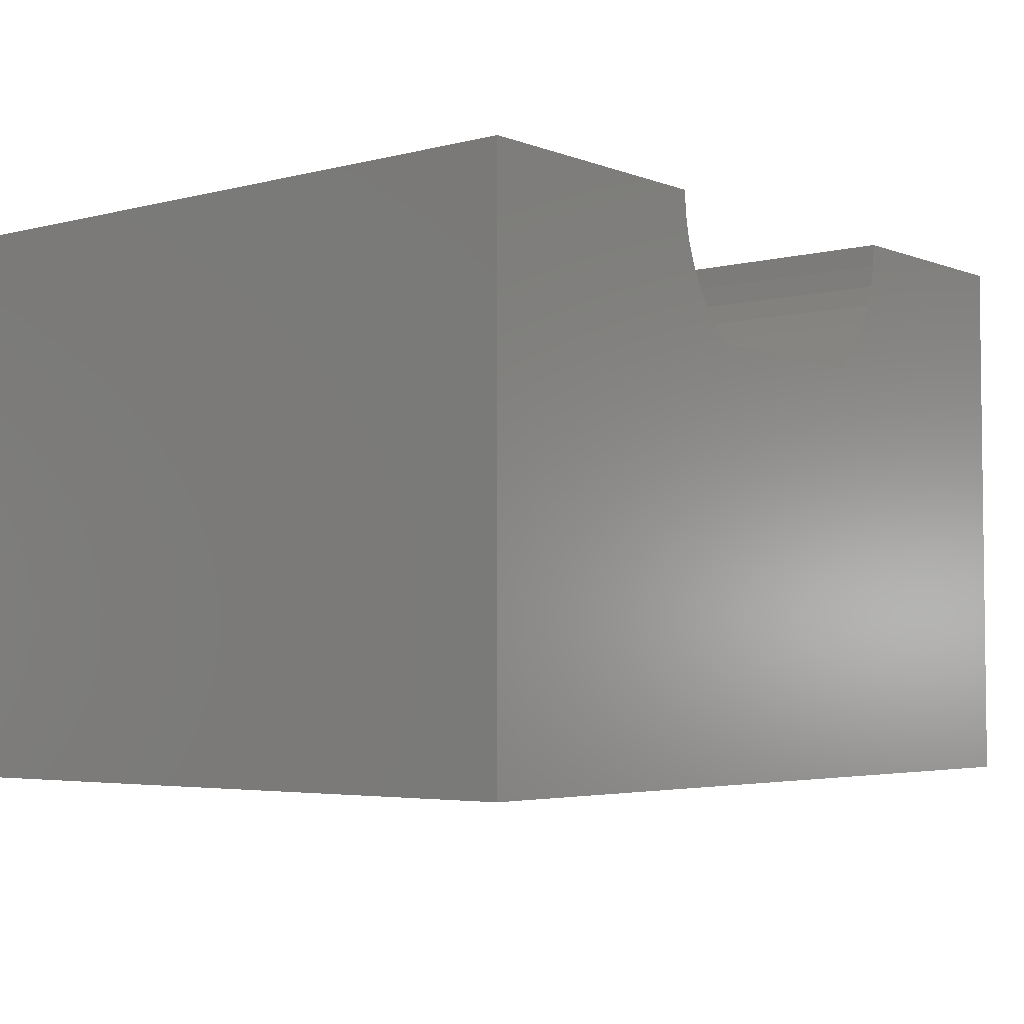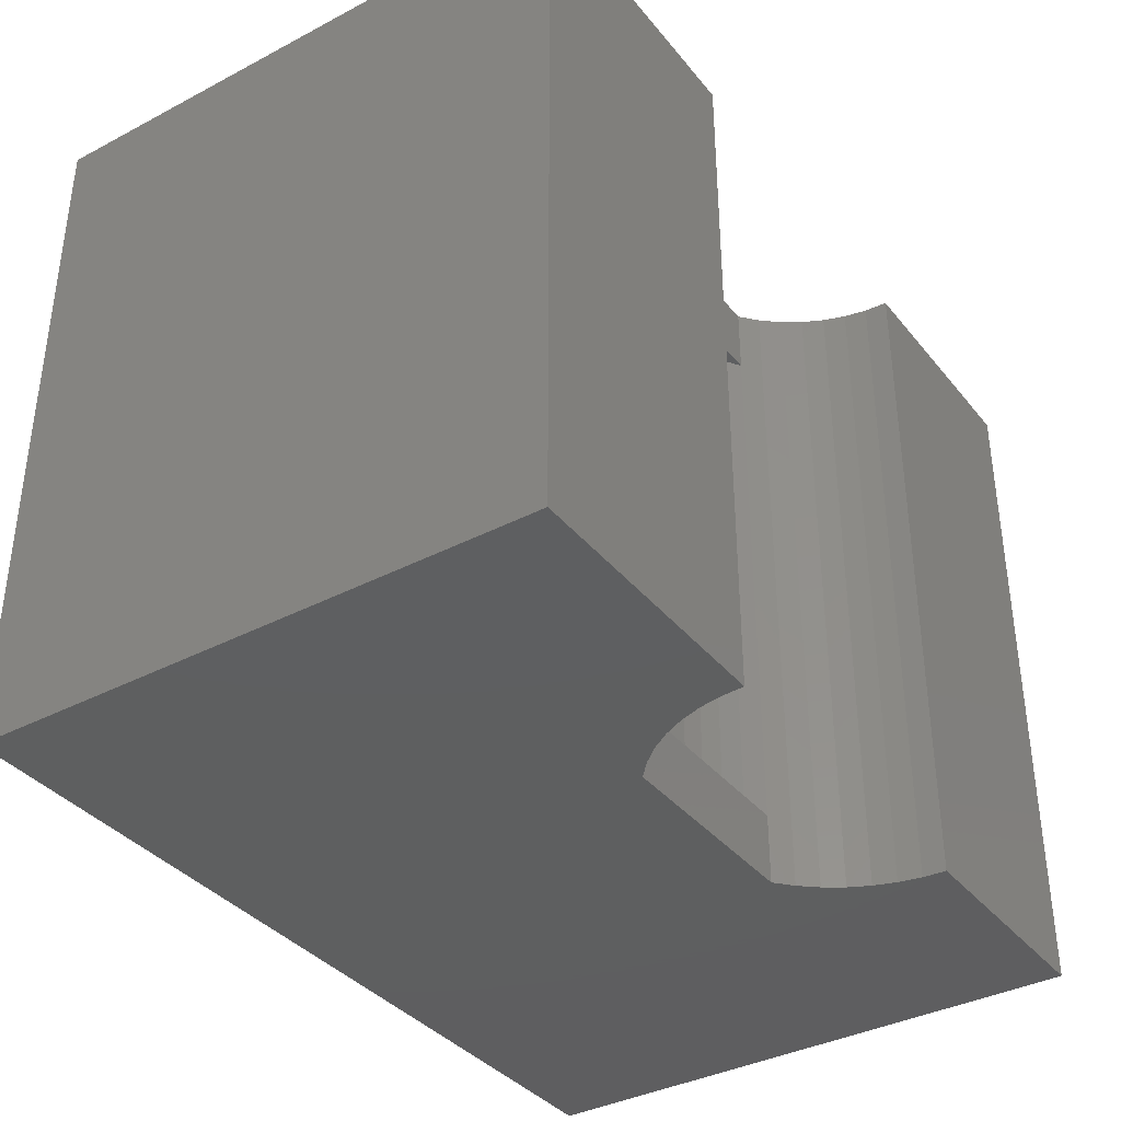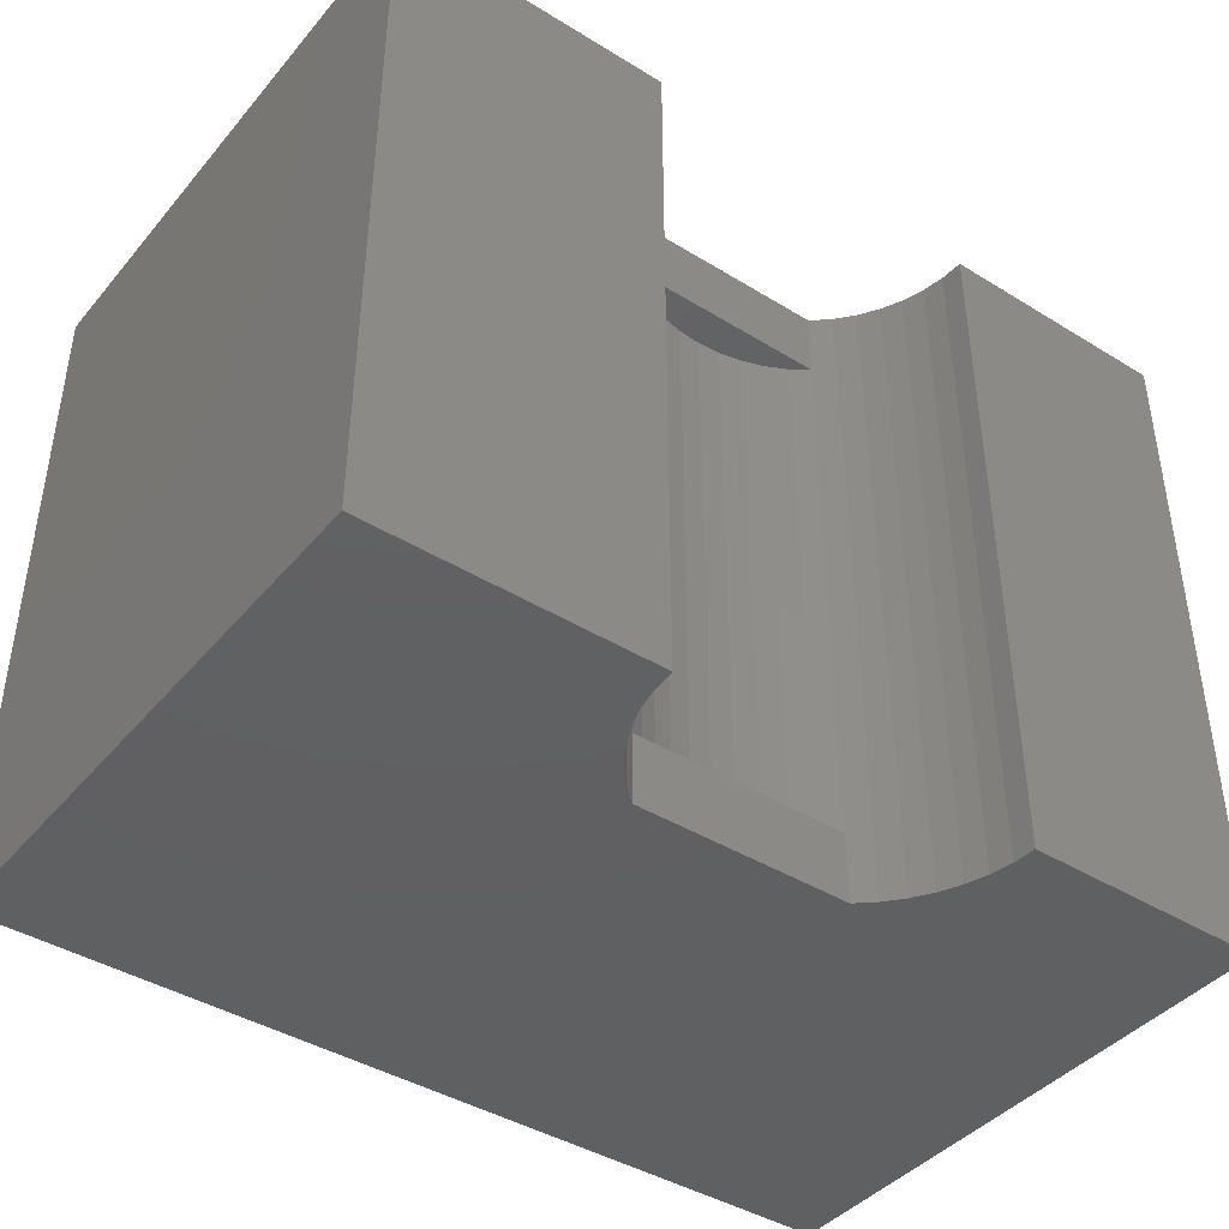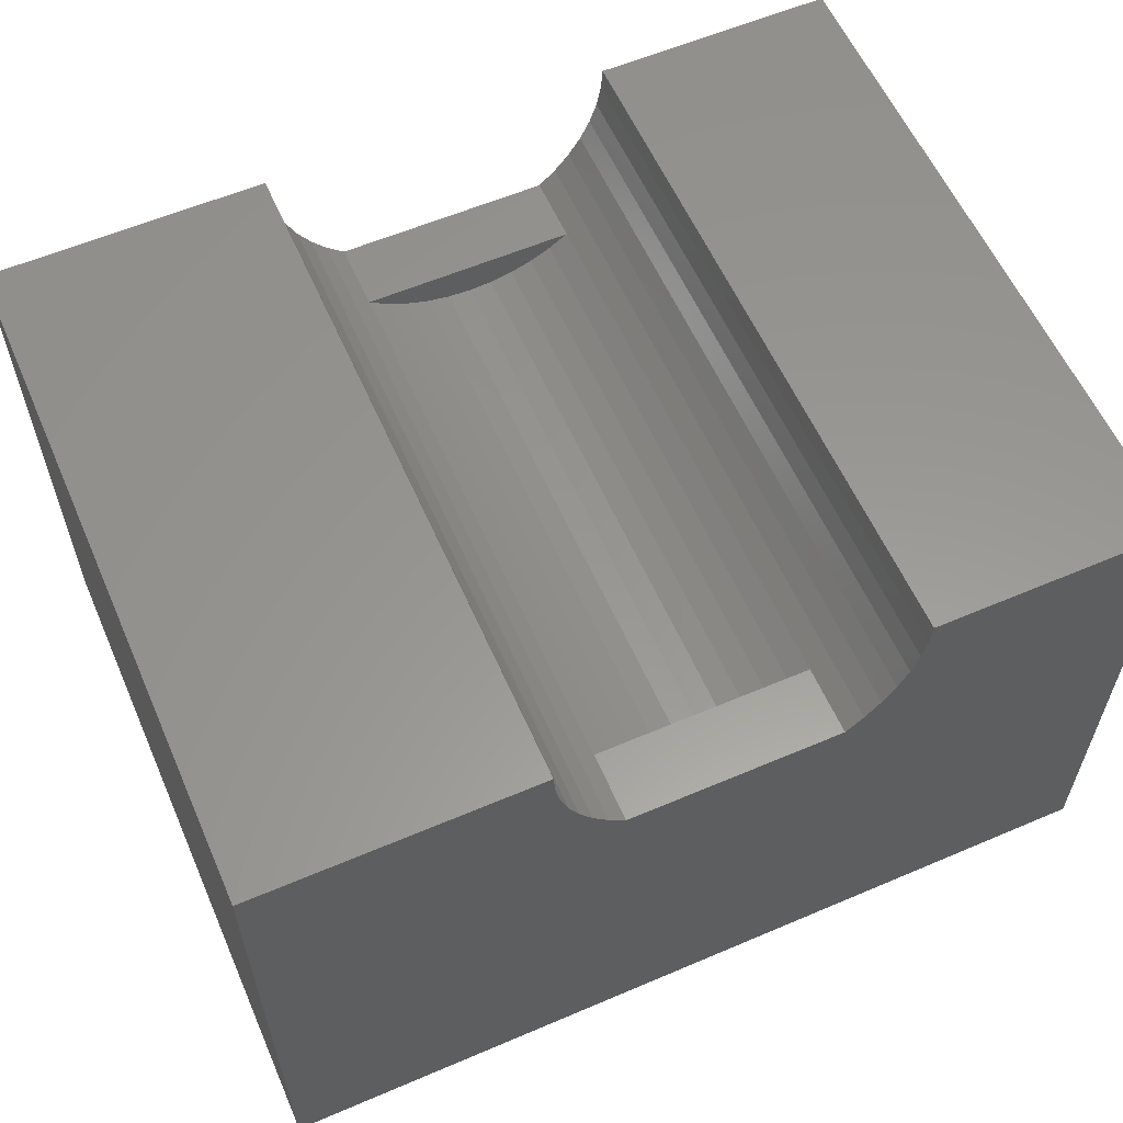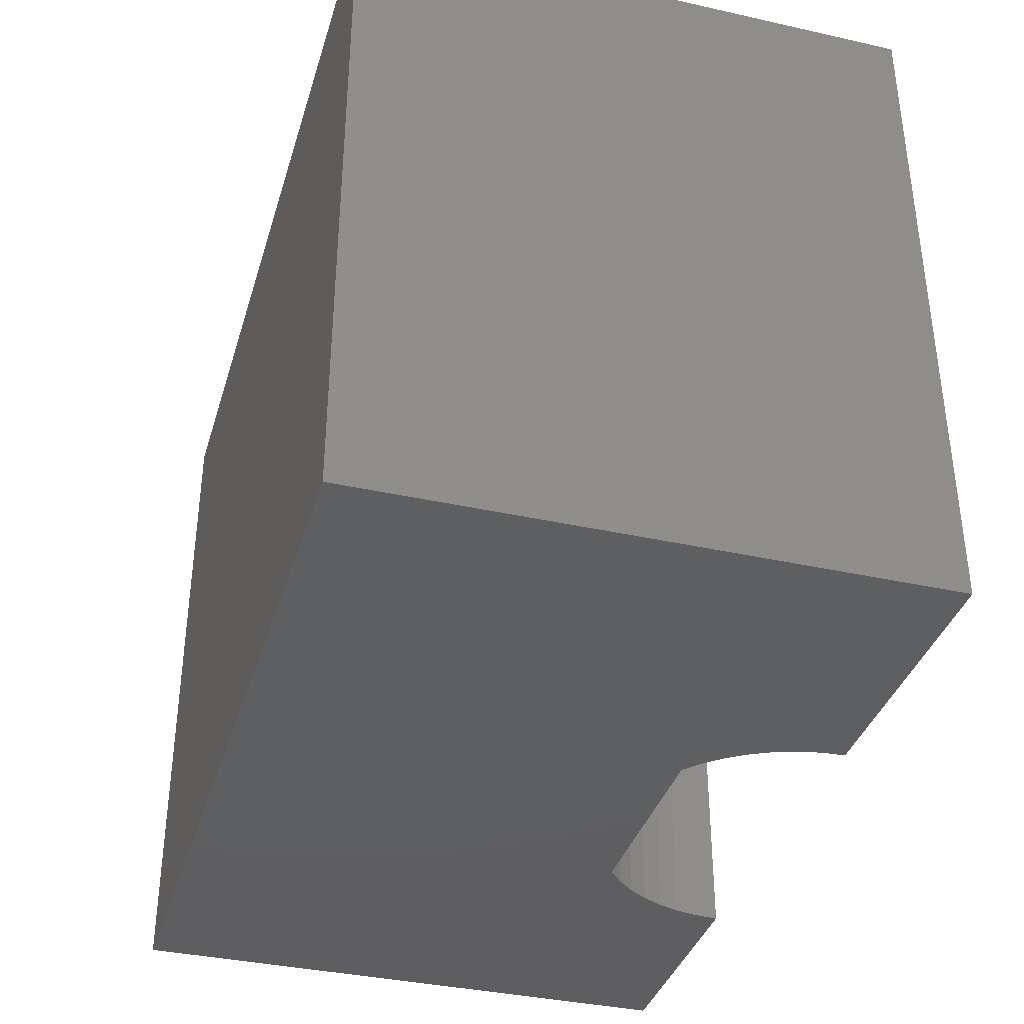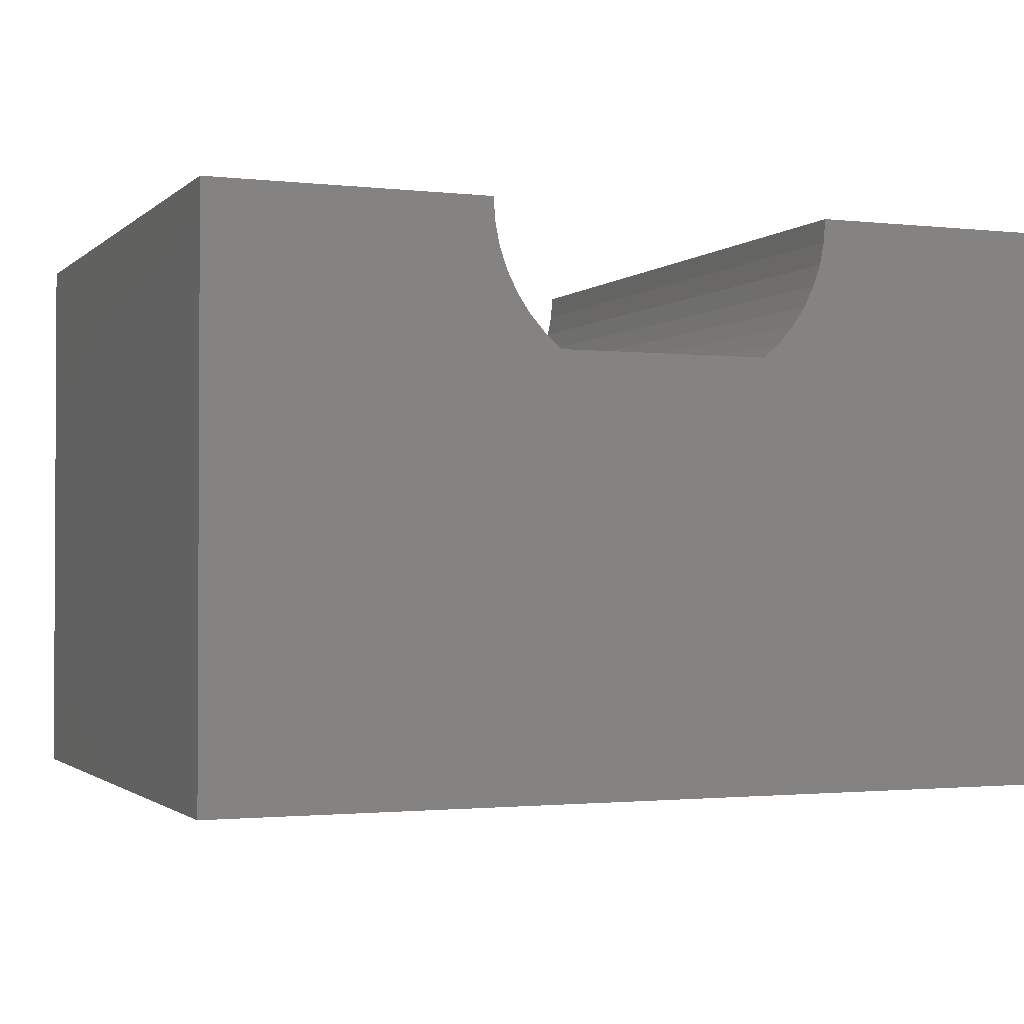
<metadata>
{"format":"stl","ext":"stl","renderer":"f3d","projection":"perspective","resolution":1024,"background":"white","views":[{"elev":-4.1,"azim":-50.5,"up":"+Z"},{"elev":-37.0,"azim":-56.0,"up":"+Y"},{"elev":-41.9,"azim":-36.5,"up":"+Y"},{"elev":59.0,"azim":-23.7,"up":"+Z"},{"elev":-36.9,"azim":-106.1,"up":"+Y"},{"elev":-1.6,"azim":-22.1,"up":"+Z"}]}
</metadata>
<code>
# stl→obj: 62 verts, 120 faces
v 45 2.5 -10
v 45 39.5 20.5
v 45 2.5 20.5
v 45 39.5 -10
v 32 39.5 20.5
v 31.92 2.5 19.26
v 32 2.5 20.5
v 31.92 39.5 19.26
v 31.68 2.5 18.04
v 31.68 39.5 18.04
v 31.28 2.5 16.86
v 31.28 39.5 16.86
v 30.73 2.5 15.75
v 30.73 39.5 15.75
v 30.04 2.5 14.72
v 30.04 39.5 14.72
v 29.22 2.5 13.78
v 29.22 39.5 13.78
v 28.28 6.25 12.96
v 28.28 2.5 12.96
v 28.28 35.75 12.96
v 28.28 39.5 12.96
v 27.25 35.75 12.27
v 27.25 6.25 12.27
v 26.14 35.75 11.72
v 26.14 6.25 11.72
v 24.96 35.75 11.32
v 24.96 6.25 11.32
v 23.74 35.75 11.08
v 23.74 6.25 11.08
v 22.5 35.75 11
v 22.5 6.25 11
v 21.26 35.75 11.08
v 21.26 6.25 11.08
v 20.04 35.75 11.32
v 20.04 6.25 11.32
v 18.86 35.75 11.72
v 18.86 6.25 11.72
v 17.75 35.75 12.27
v 17.75 6.25 12.27
v 16.72 35.75 12.96
v 16.72 6.25 12.96
v 16.72 2.5 12.96
v 15.78 39.5 13.78
v 15.78 2.5 13.78
v 16.72 39.5 12.96
v 14.96 2.5 14.72
v 14.96 39.5 14.72
v 14.27 2.5 15.75
v 14.27 39.5 15.75
v 13.72 2.5 16.86
v 13.72 39.5 16.86
v 13.32 2.5 18.04
v 13.32 39.5 18.04
v 13.08 2.5 19.26
v 13.08 39.5 19.26
v 13 2.5 20.5
v 13 39.5 20.5
v -2 2.5 20.5
v -2 2.5 -10
v -2 39.5 20.5
v -2 39.5 -10
f 1 2 3
f 2 1 4
f 5 6 7
f 6 5 8
f 8 9 6
f 9 8 10
f 10 11 9
f 11 10 12
f 12 13 11
f 13 12 14
f 14 15 13
f 15 14 16
f 16 17 15
f 17 16 18
f 17 19 20
f 19 17 21
f 21 17 22
f 22 17 18
f 19 23 24
f 23 19 21
f 24 25 26
f 25 24 23
f 26 27 28
f 27 26 25
f 28 29 30
f 29 28 27
f 30 31 32
f 31 30 29
f 32 33 34
f 33 32 31
f 34 35 36
f 35 34 33
f 36 37 38
f 37 36 35
f 38 39 40
f 39 38 37
f 40 41 42
f 41 40 39
f 43 44 45
f 44 43 46
f 46 43 42
f 46 42 41
f 44 47 45
f 47 44 48
f 48 49 47
f 49 48 50
f 50 51 49
f 51 50 52
f 52 53 51
f 53 52 54
f 54 55 53
f 55 54 56
f 56 57 55
f 57 56 58
f 3 5 7
f 5 3 2
f 29 33 31
f 33 29 27
f 33 27 35
f 35 27 25
f 35 25 37
f 37 25 23
f 37 23 39
f 39 23 21
f 39 21 41
f 21 46 41
f 46 21 22
f 34 30 32
f 30 34 28
f 28 34 36
f 28 36 26
f 26 36 38
f 26 38 24
f 24 38 40
f 24 40 19
f 19 40 42
f 20 42 43
f 42 20 19
f 3 20 1
f 20 3 17
f 17 3 15
f 15 3 13
f 13 3 11
f 11 3 9
f 9 3 6
f 6 3 7
f 1 59 60
f 59 1 43
f 43 1 20
f 59 43 45
f 59 45 47
f 59 47 49
f 59 49 51
f 59 51 53
f 59 53 55
f 59 55 57
f 61 4 62
f 4 61 46
f 4 46 22
f 46 61 44
f 44 61 48
f 48 61 50
f 50 61 52
f 52 61 54
f 54 61 56
f 56 61 58
f 22 2 4
f 2 22 18
f 2 18 16
f 2 16 14
f 2 14 12
f 2 12 10
f 2 10 8
f 2 8 5
f 4 60 62
f 60 4 1
f 57 61 59
f 61 57 58
f 61 60 59
f 60 61 62

</code>
